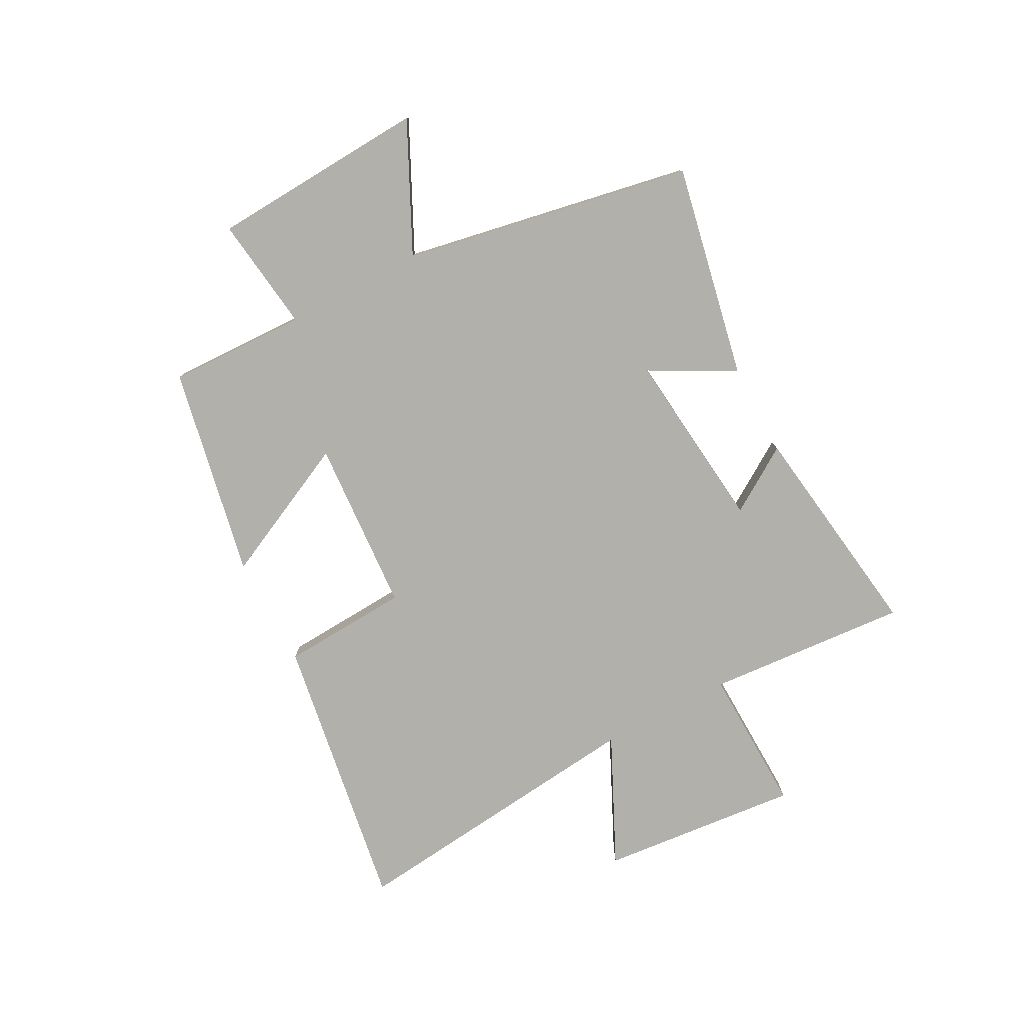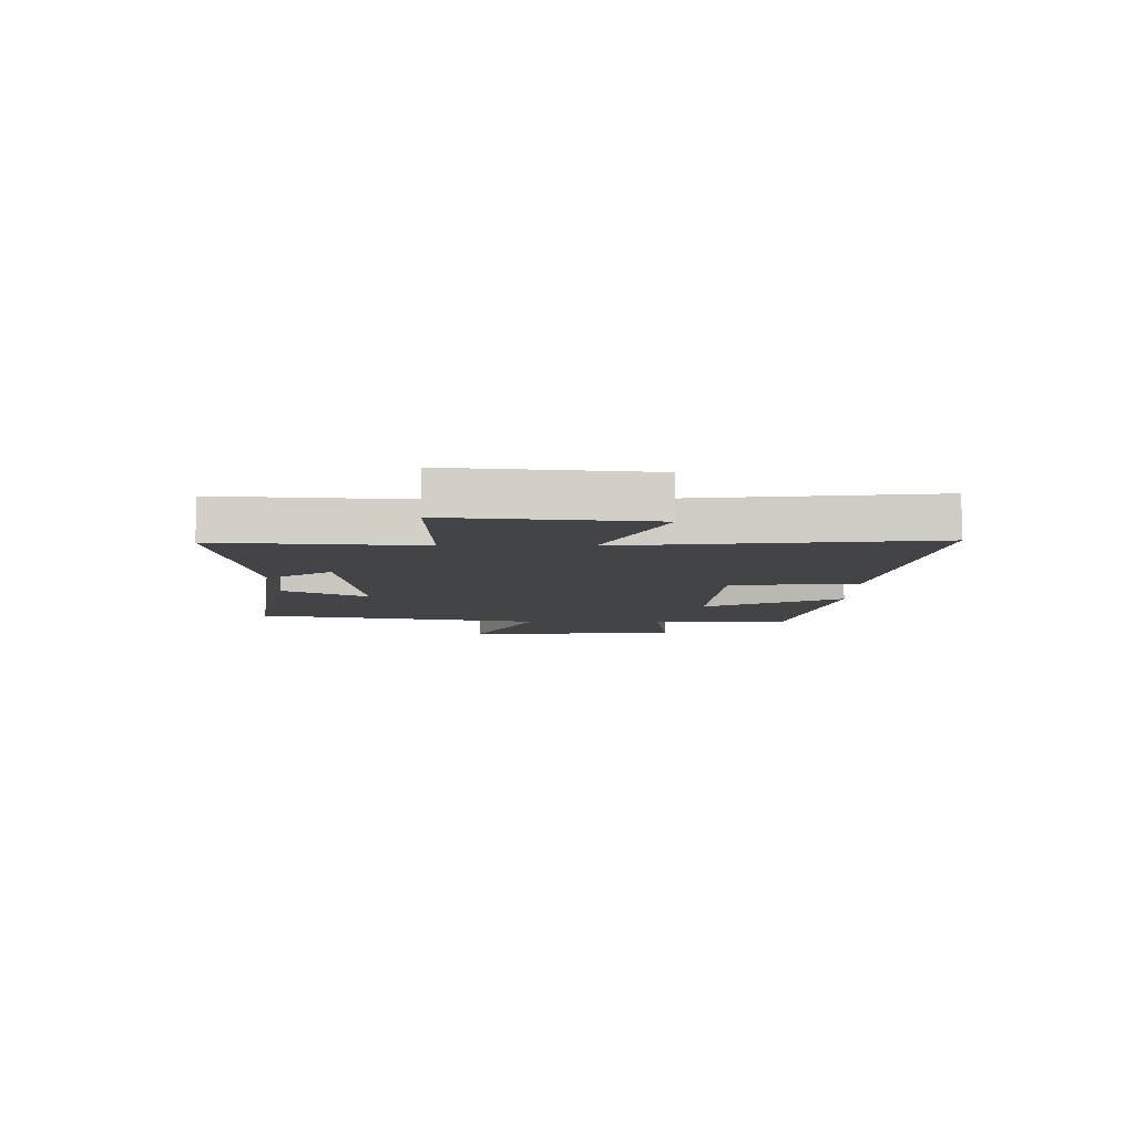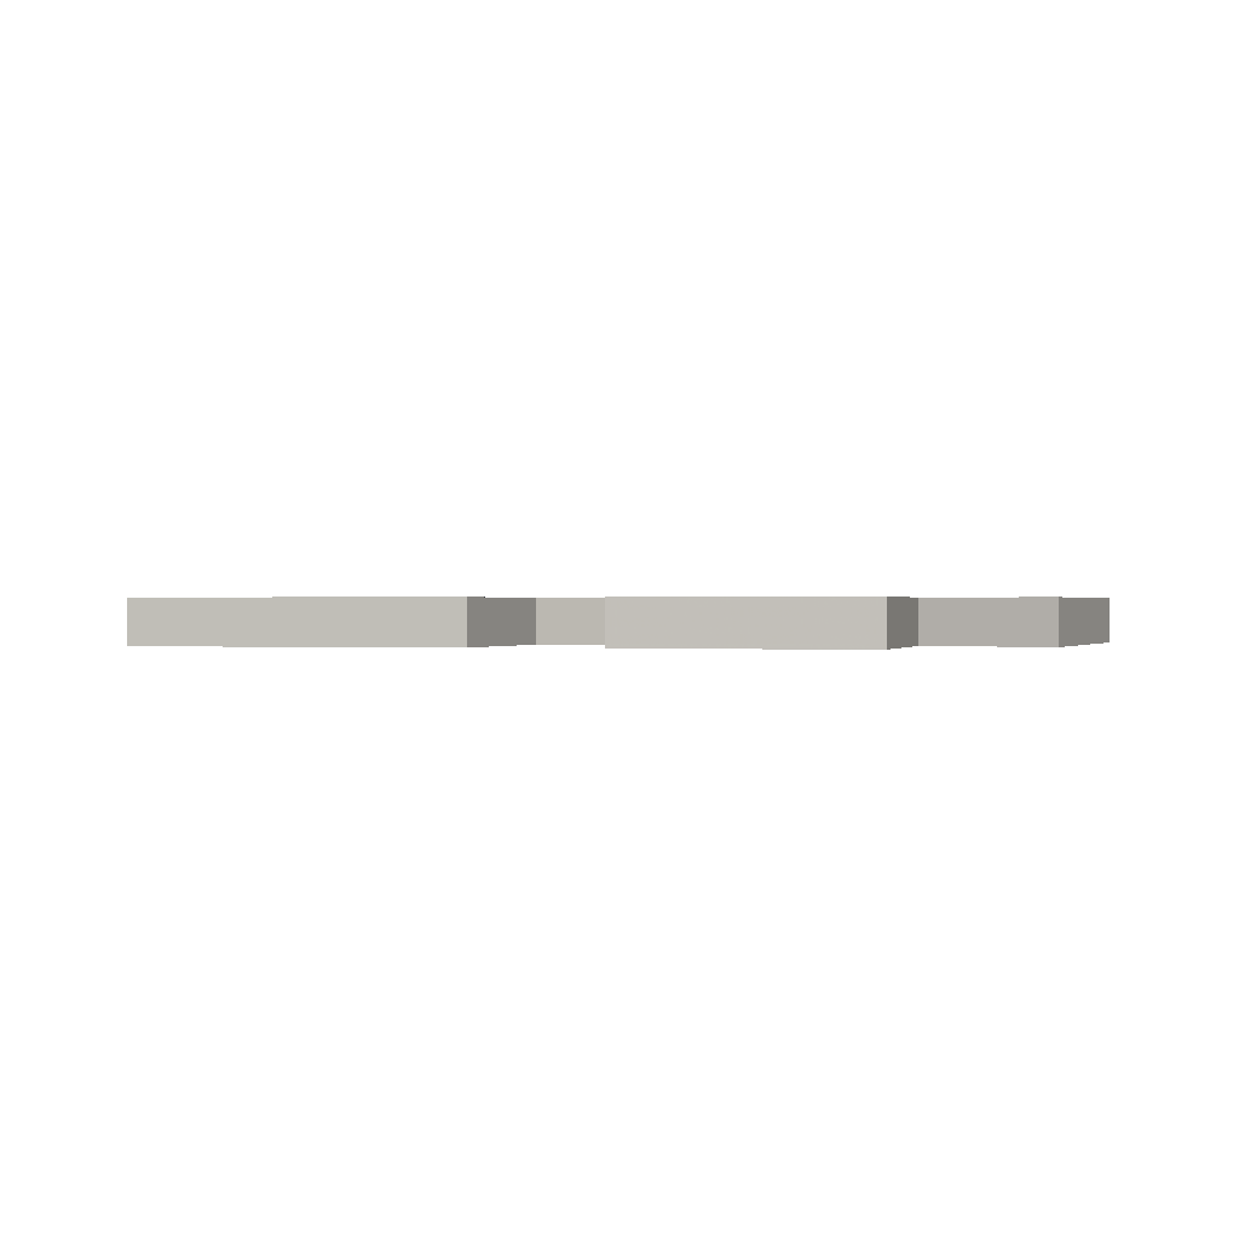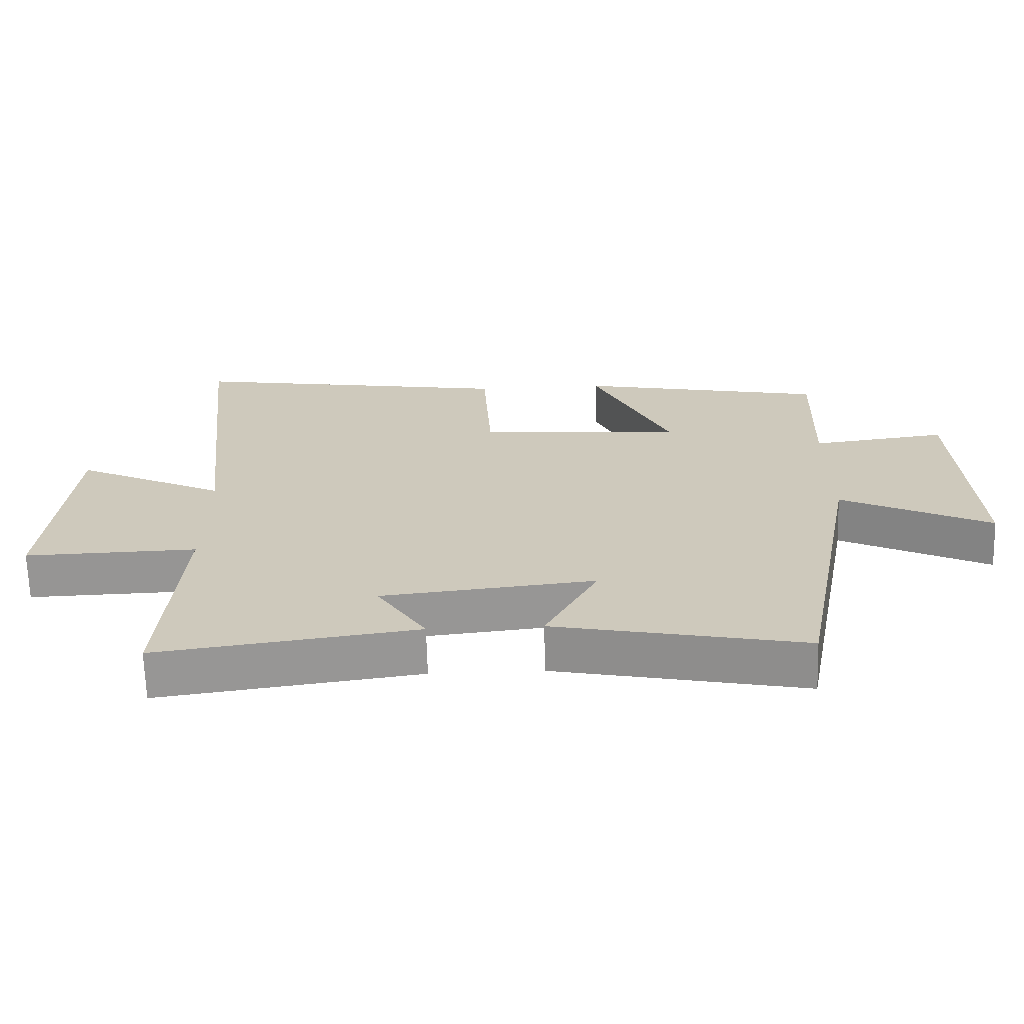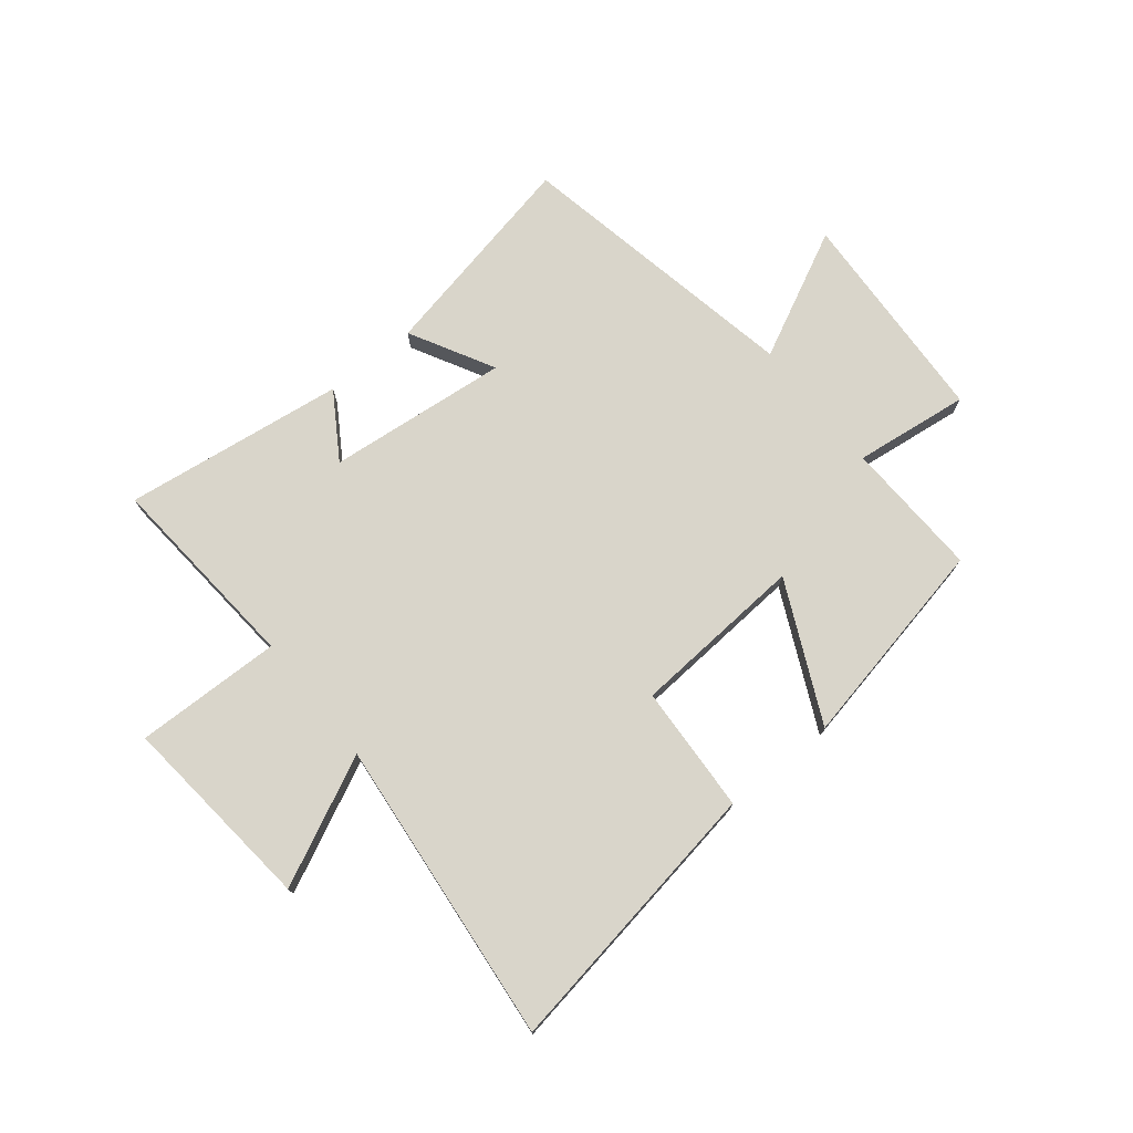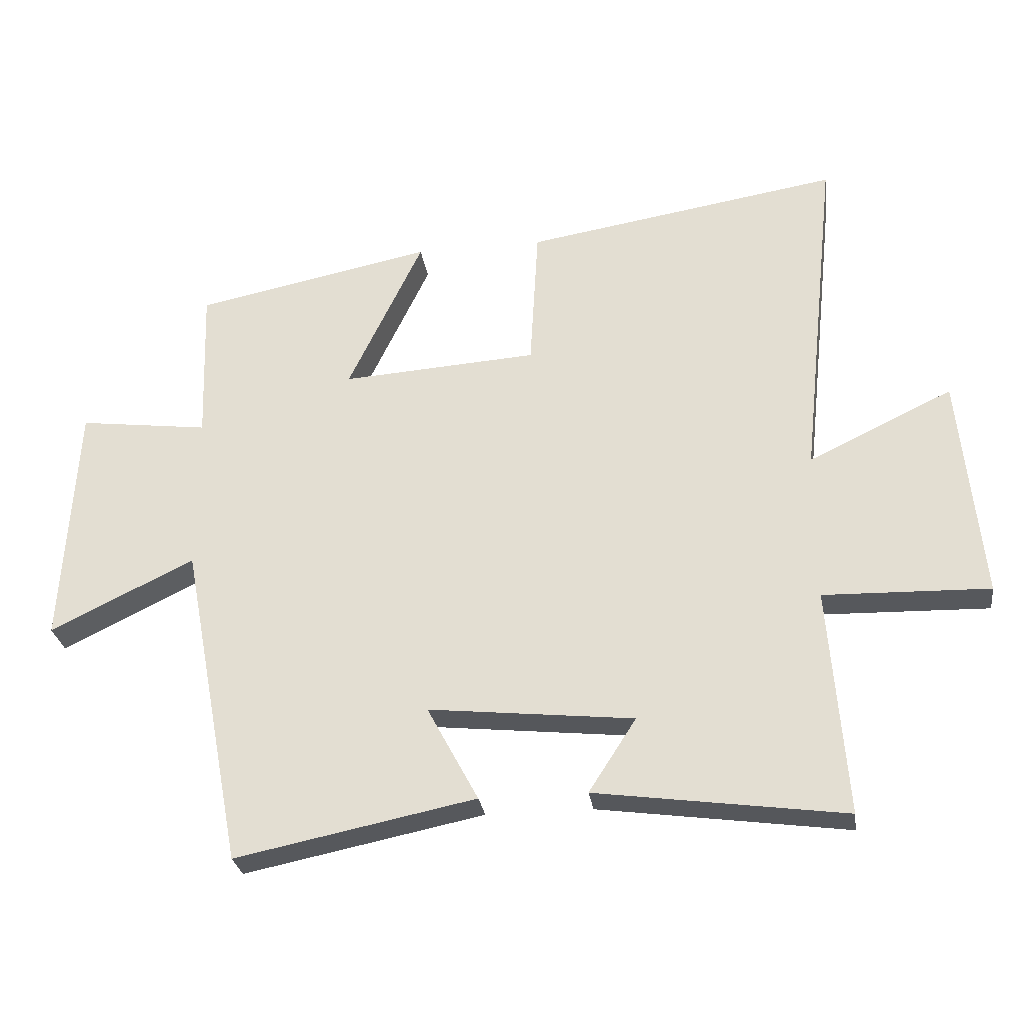
<metadata>
{"format":"obj","ext":"obj","renderer":"f3d","projection":"perspective","resolution":1024,"background":"white","views":[{"elev":-78.5,"azim":118.0,"up":"+Y"},{"elev":-8.0,"azim":-90.4,"up":"+Y"},{"elev":0.5,"azim":19.2,"up":"+Y"},{"elev":-67.3,"azim":1.6,"up":"+Z"},{"elev":74.6,"azim":-39.1,"up":"+Y"},{"elev":-28.1,"azim":-171.8,"up":"+Z"}]}
</metadata>
<code>
v -0.527 0.07 -0.554
v -0.5 0.07 -0.198
v -0.759 0.07 -0.205
v -0.725 0.07 0.147
v -0.5 0.07 0.04
v -0.558 0.07 0.579
v -0.066 0.07 0.5
v -0.053 0.07 0.275
v 0.253 0.07 0.255
v 0.136 0.07 0.5
v 0.508 0.07 0.426
v 0.5 0.07 0.182
v 0.703 0.07 0.208
v 0.725 0.07 -0.176
v 0.5 0.07 -0.066
v 0.404 0.07 -0.576
v 0.029 0.07 -0.5
v 0.109 0.07 -0.351
v -0.211 0.07 -0.385
v -0.137 0.07 -0.5
v -0.527 0 -0.554
v -0.5 0 -0.198
v -0.759 0 -0.205
v -0.725 0 0.147
v -0.5 0 0.04
v -0.558 0 0.579
v -0.066 0 0.5
v -0.053 0 0.275
v 0.253 0 0.255
v 0.136 0 0.5
v 0.508 0 0.426
v 0.5 0 0.182
v 0.703 0 0.208
v 0.725 0 -0.176
v 0.5 0 -0.066
v 0.404 0 -0.576
v 0.029 0 -0.5
v 0.109 0 -0.351
v -0.211 0 -0.385
v -0.137 0 -0.5
f 19 20 1 2
f 18 19 2
f 15 16 17 18
f 15 18 2
f 12 13 14 15
f 12 15 2 3
f 9 10 11 12
f 8 9 12 3
f 5 6 7 8
f 5 8 3
f 3 4 5
f 22 21 40 39
f 22 39 38
f 38 37 36 35
f 22 38 35
f 35 34 33 32
f 23 22 35 32
f 32 31 30 29
f 23 32 29 28
f 28 27 26 25
f 23 28 25
f 25 24 23
f 1 21 22 2
f 2 22 23 3
f 3 23 24 4
f 4 24 25 5
f 5 25 26 6
f 6 26 27 7
f 7 27 28 8
f 8 28 29 9
f 9 29 30 10
f 10 30 31 11
f 11 31 32 12
f 12 32 33 13
f 13 33 34 14
f 14 34 35 15
f 15 35 36 16
f 16 36 37 17
f 17 37 38 18
f 18 38 39 19
f 19 39 40 20
f 20 40 21 1

</code>
